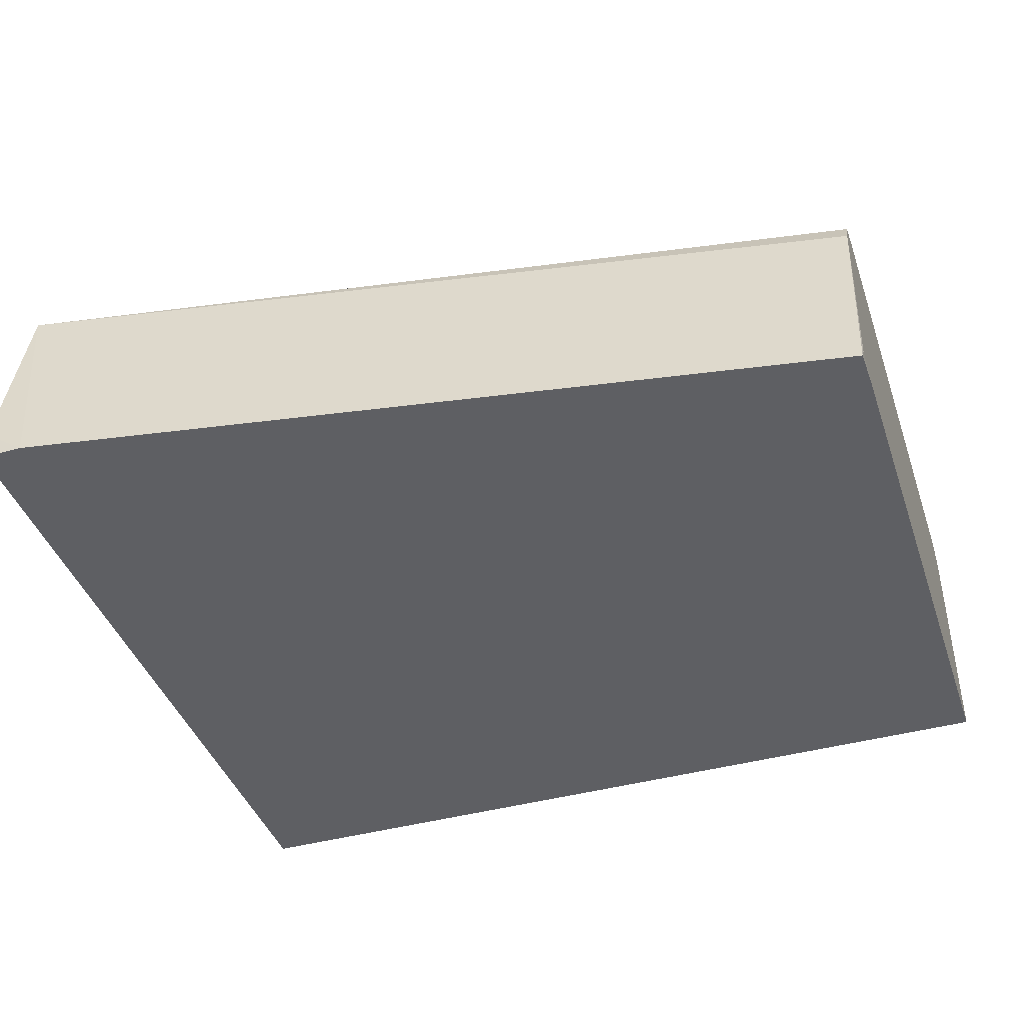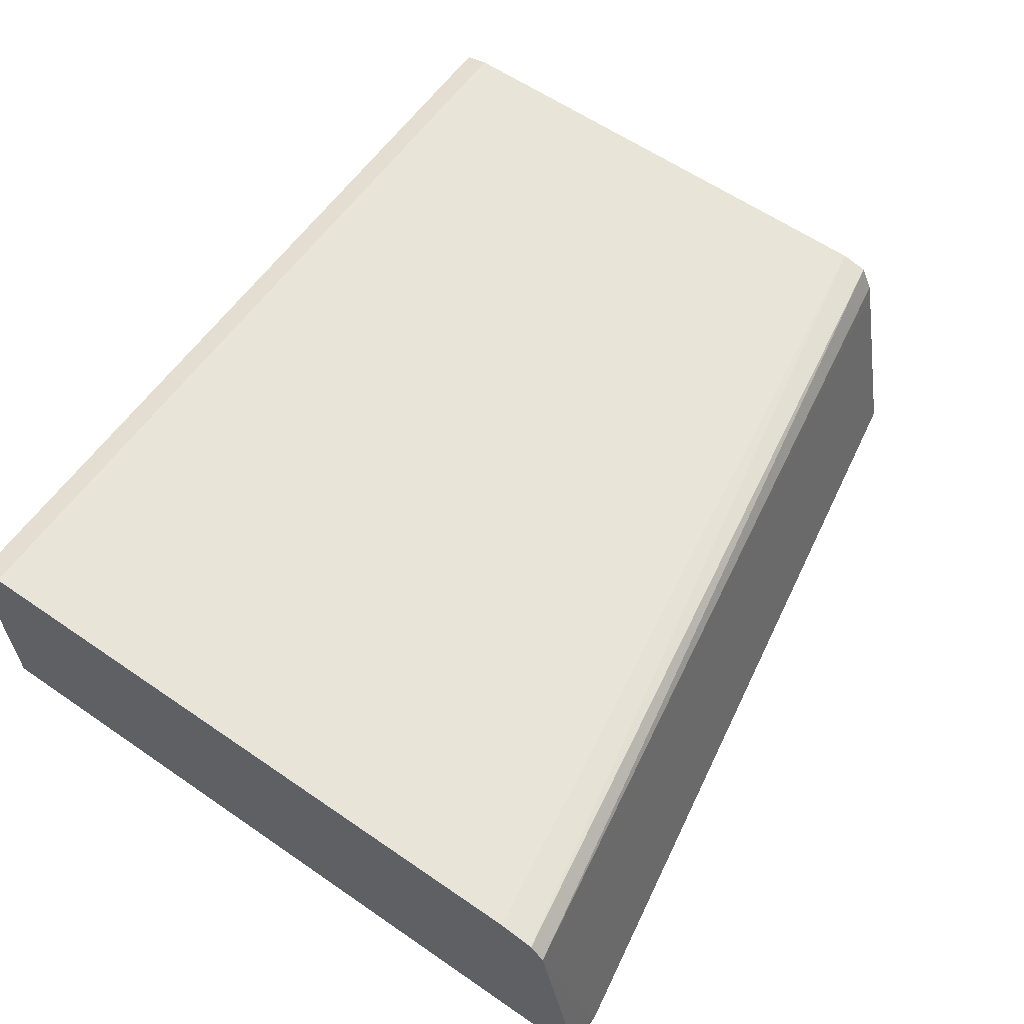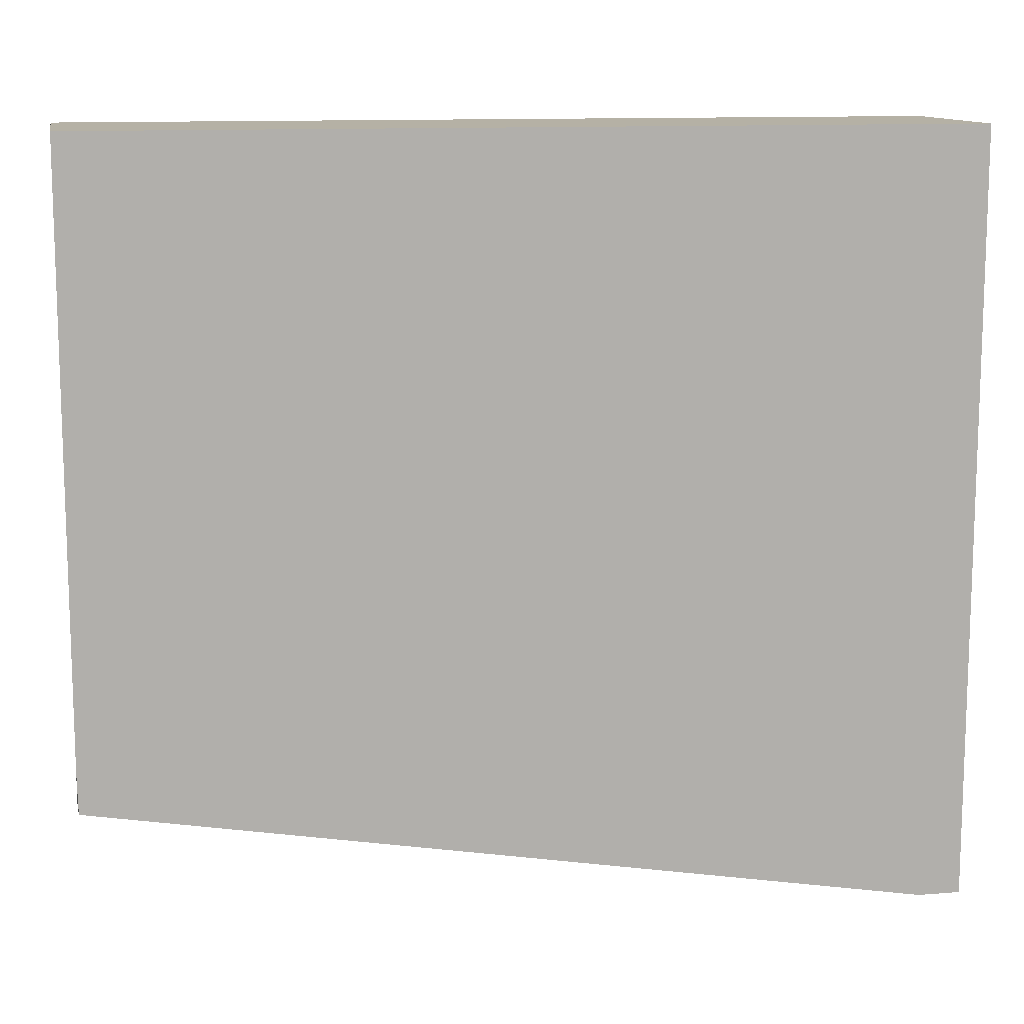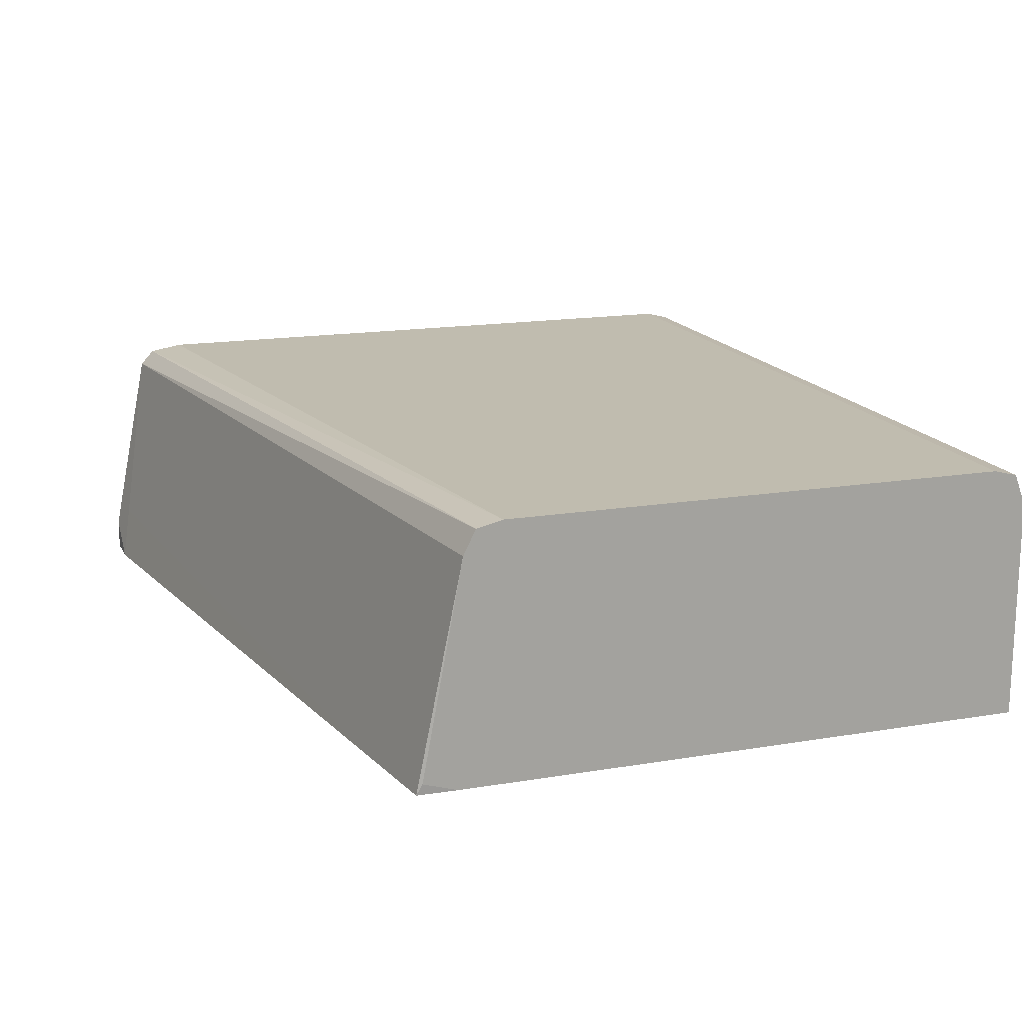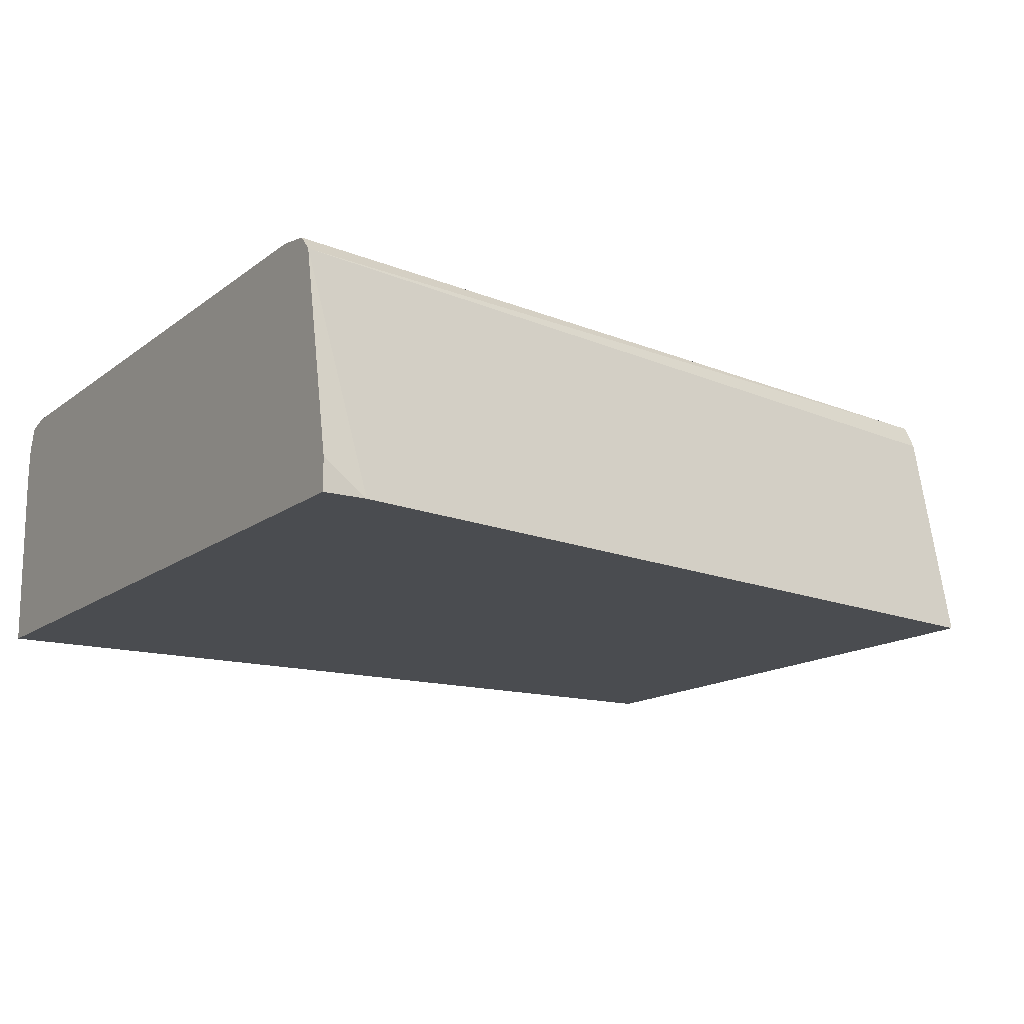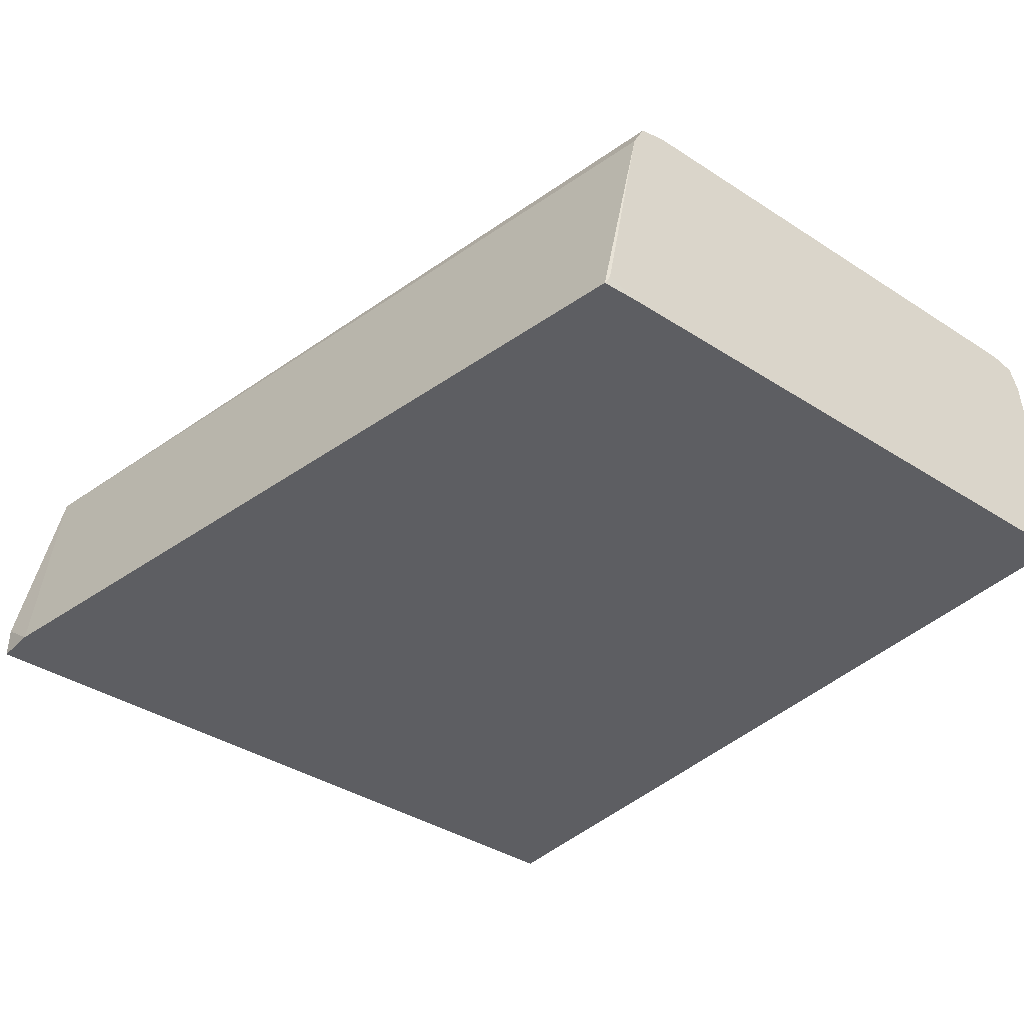
<metadata>
{"format":"obj","ext":"obj","renderer":"f3d","projection":"perspective","resolution":1024,"background":"white","views":[{"elev":-41.8,"azim":18.4,"up":"+Z"},{"elev":60.2,"azim":-54.8,"up":"+Z"},{"elev":11.9,"azim":169.1,"up":"+Y"},{"elev":16.3,"azim":70.9,"up":"+Z"},{"elev":-14.7,"azim":-32.5,"up":"+Z"},{"elev":-38.8,"azim":51.0,"up":"+Z"}]}
</metadata>
<code>
o fixed_holes_collision_geom_18
v 0.001509 0.1431 0.02231
v 0.001509 0.143 0.02283
v 0.001509 0.1431 0.01964
v -0.01075 0.1431 0.02231
v -0.01075 0.1431 0.02233
v 0.001509 0.1429 0.02318
v -0.01075 0.143 0.02283
v 0.001509 0.1348 0.01964
v -0.01075 0.1431 0.01964
v 0.001509 0.1426 0.02326
v -0.01075 0.1429 0.02318
v 0.001509 0.1343 0.0198
v 0.001496 0.1343 0.01964
v -0.01075 0.1323 0.01964
v 0.001509 0.1354 0.02326
v -0.01075 0.1426 0.02326
v 0.001509 0.1349 0.02283
v -0.01075 0.1329 0.02297
v -0.01015 0.1323 0.01964
v -0.01075 0.1323 0.02009
v 0.001509 0.1351 0.02318
v -0.01073 0.1335 0.02326
v -0.01075 0.1335 0.02326
v -0.01074 0.1331 0.02318
v -0.01075 0.1335 0.02326
v -0.01075 0.133 0.02318
f 1 2 6
f 1 6 10
f 1 10 15
f 1 15 21
f 1 21 17
f 1 17 12
f 1 12 8
f 1 8 3
f 1 3 9
f 1 9 4
f 1 4 5
f 1 5 2
f 2 5 7
f 2 7 11
f 2 11 6
f 3 8 13
f 3 13 19
f 3 19 14
f 3 14 9
f 4 9 14
f 4 14 20
f 4 20 18
f 4 18 26
f 4 26 23
f 4 23 25
f 4 25 16
f 4 16 11
f 4 11 7
f 4 7 5
f 6 11 16
f 6 16 10
f 8 12 13
f 10 16 25
f 10 25 22
f 10 22 15
f 12 17 13
f 13 17 18
f 13 18 19
f 14 19 20
f 15 22 23
f 15 23 24
f 15 24 21
f 17 21 18
f 18 20 19
f 18 21 26
f 21 24 26
f 22 25 23
f 23 26 24

</code>
